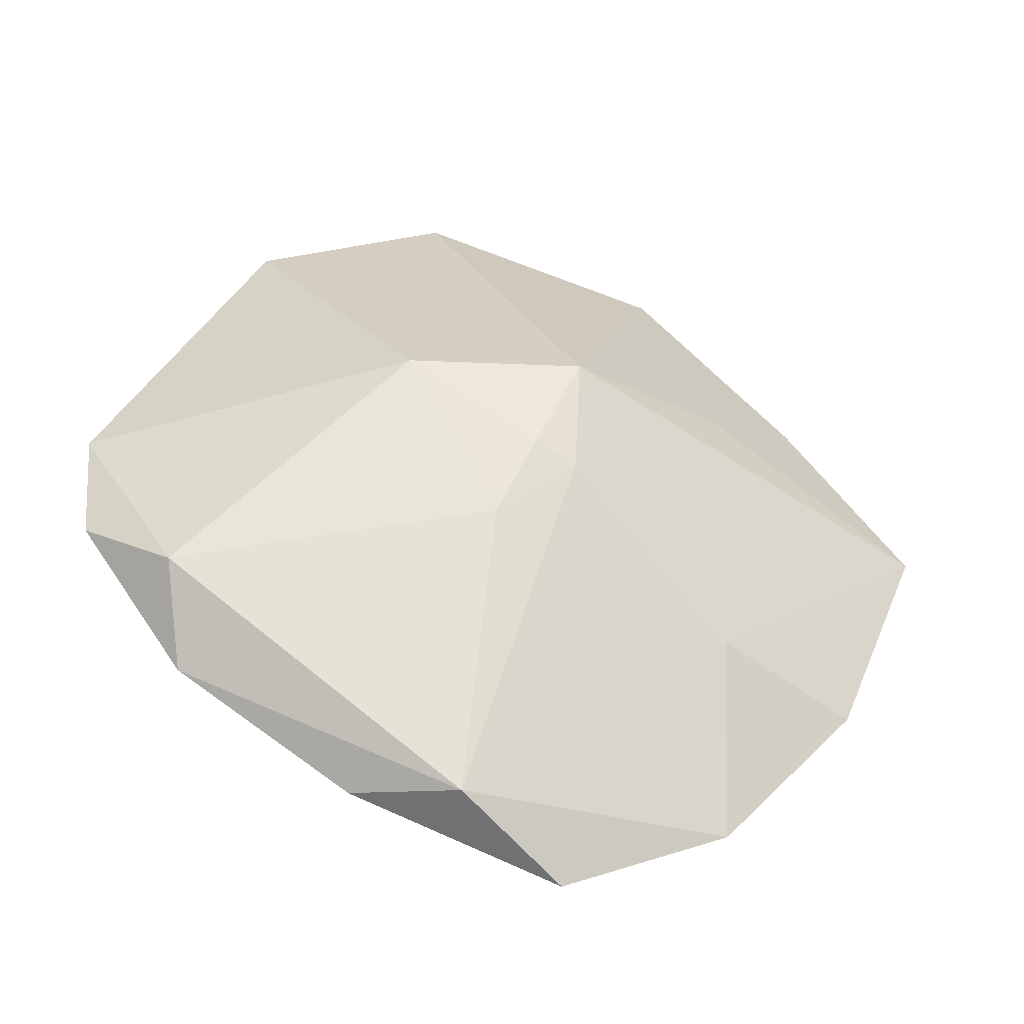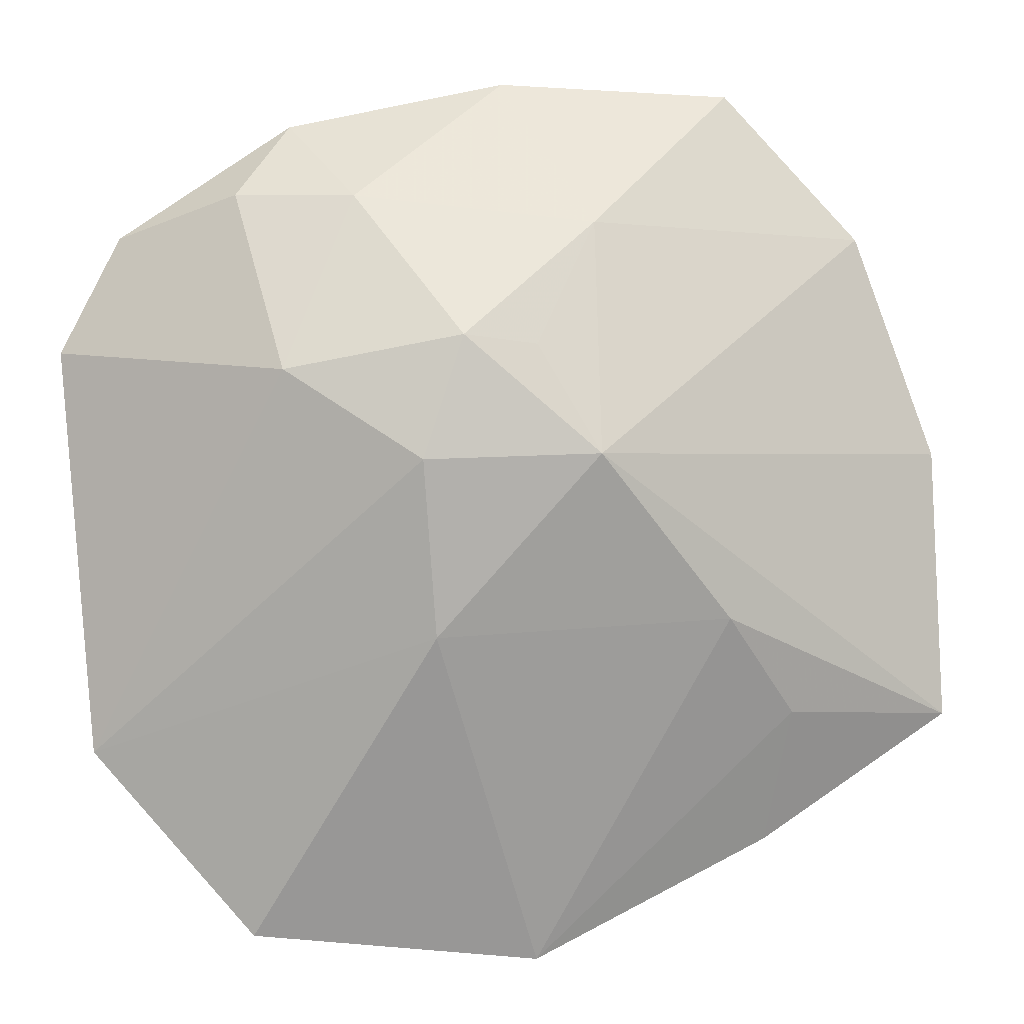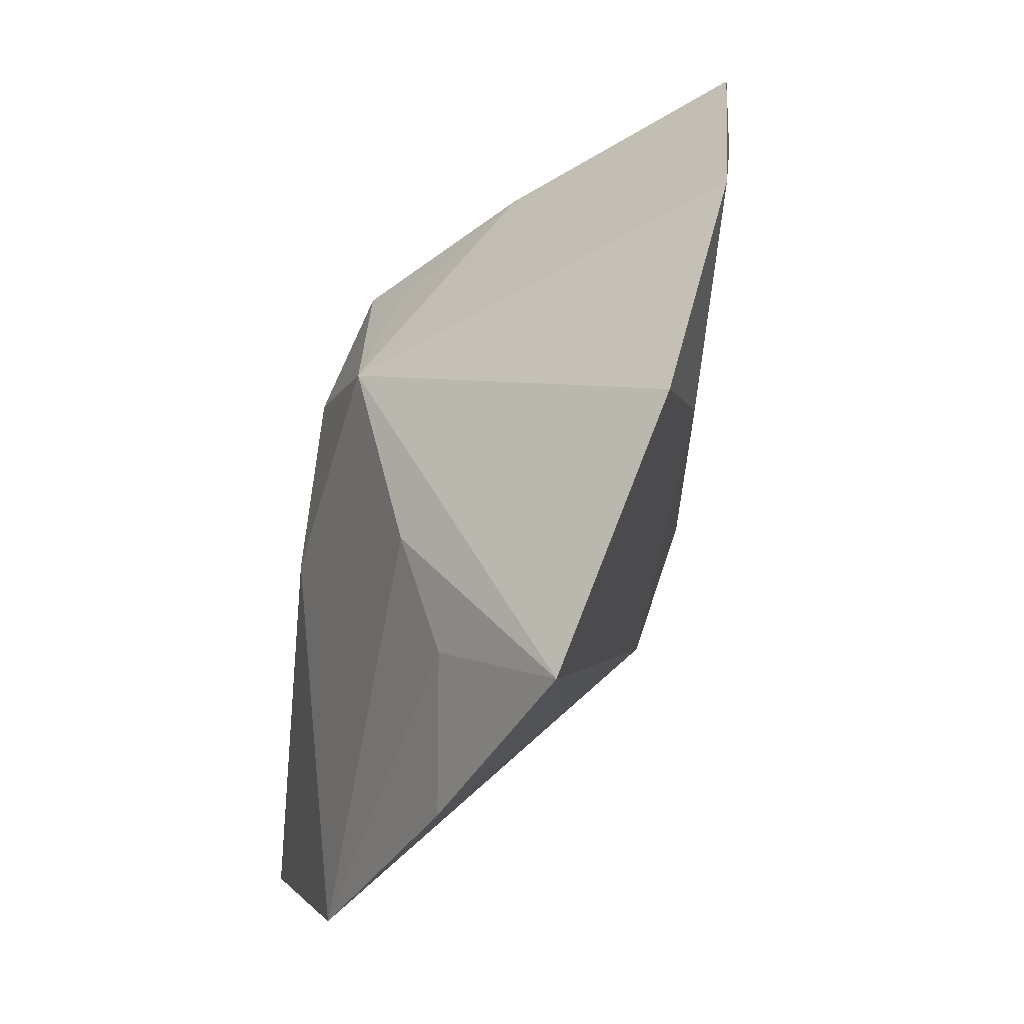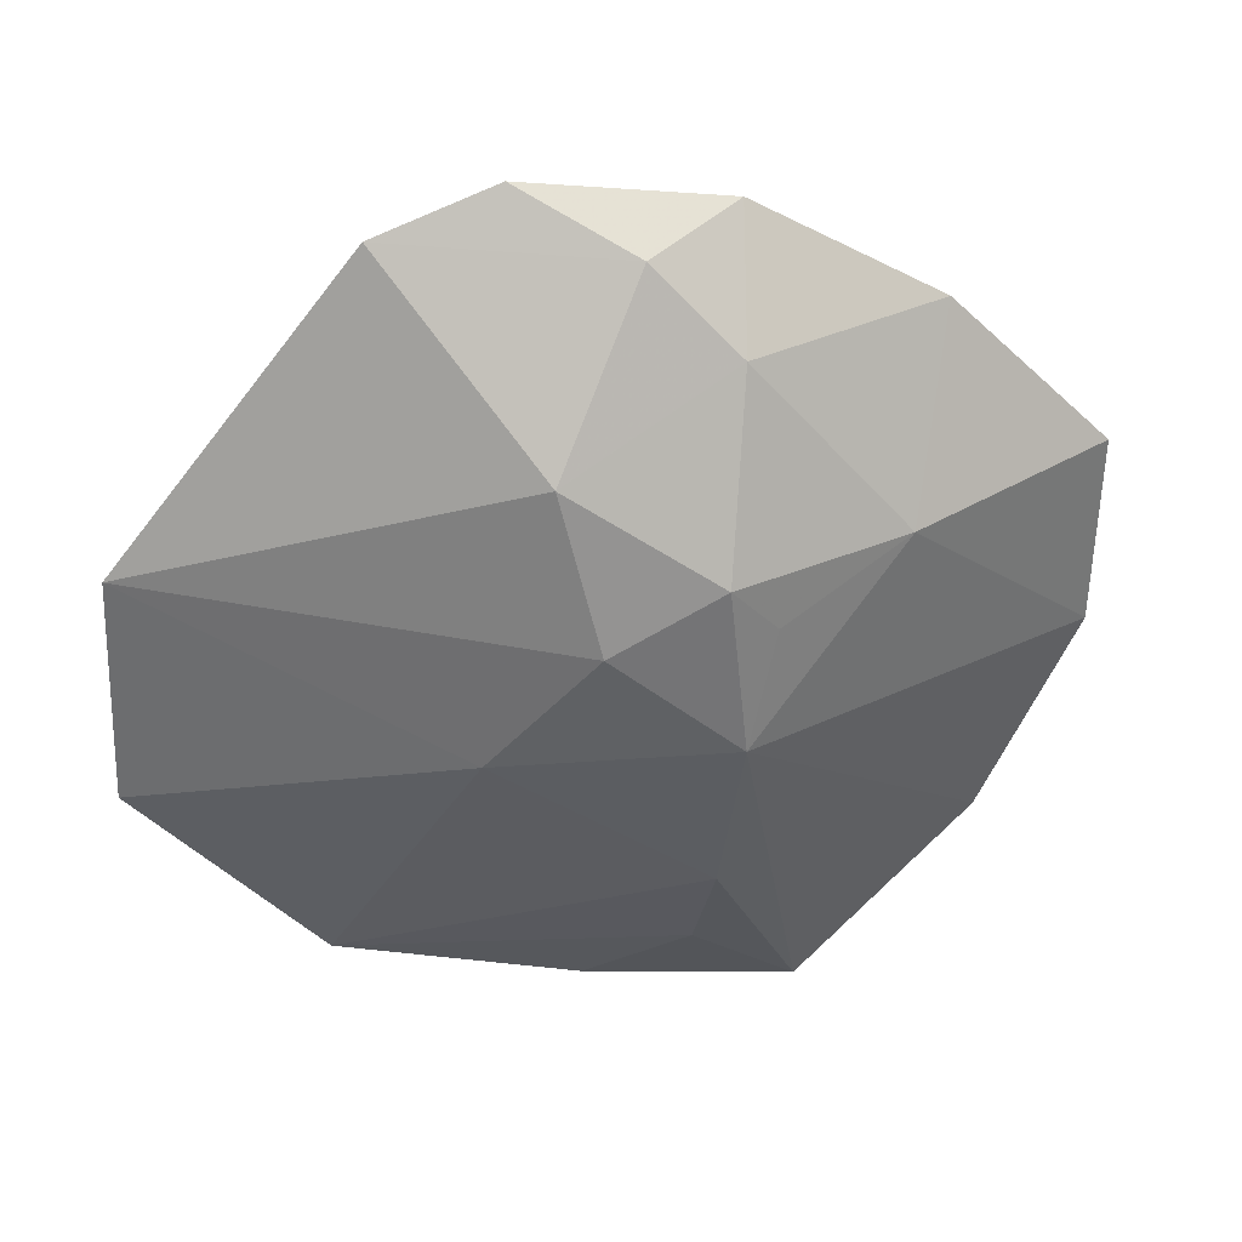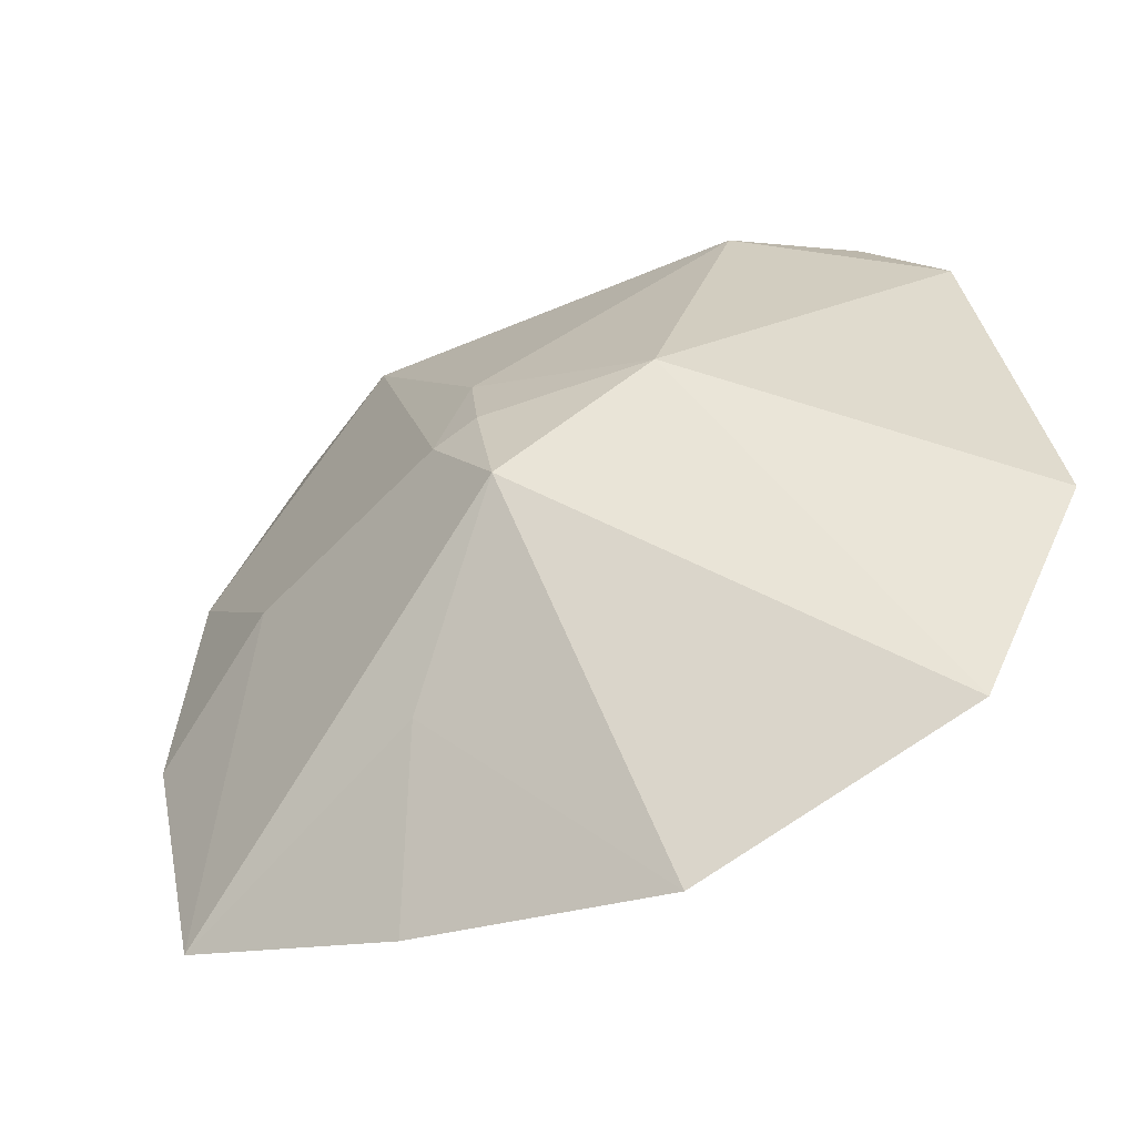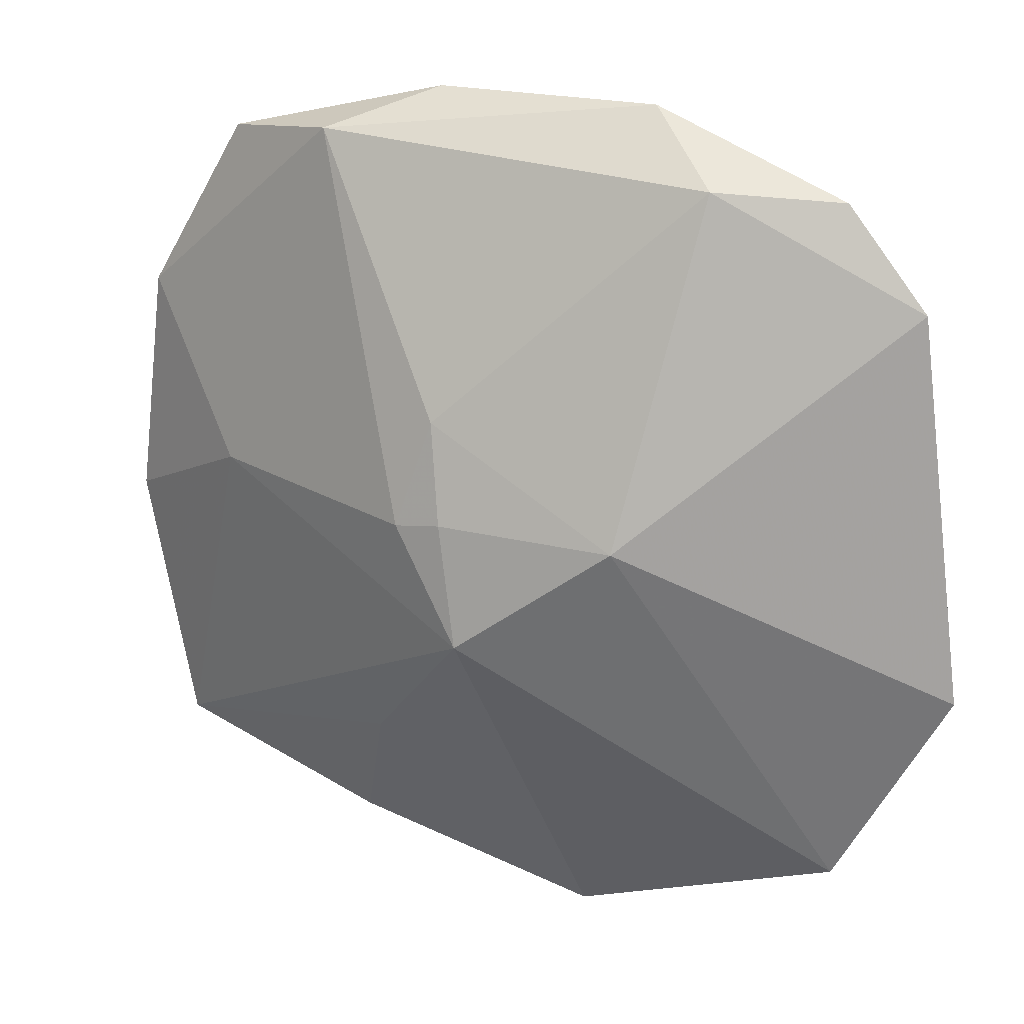
<metadata>
{"format":"obj","ext":"obj","renderer":"f3d","projection":"perspective","resolution":1024,"background":"white","views":[{"elev":65.2,"azim":-153.2,"up":"+Z"},{"elev":19.7,"azim":166.4,"up":"+Y"},{"elev":-8.7,"azim":-113.3,"up":"+Y"},{"elev":-35.0,"azim":138.5,"up":"+Z"},{"elev":-76.8,"azim":23.1,"up":"+Y"},{"elev":-2.3,"azim":18.7,"up":"+Y"}]}
</metadata>
<code>
v 0.01753 0.01298 -0.005773
v -0.01543 -0.006963 -0.01405
v 0.01912 0.02376 0.006054
v -0.03163 0.01772 0.004528
v -0.01197 0.02698 0.0155
v -0.01937 -0.02713 -0.01264
v -7.133e-05 -0.03479 -0.01405
v 0.02785 0.01972 0.01059
v 0.0082 0.007194 -0.01206
v 0.01024 -0.006092 0.01303
v -0.002772 -0.01307 0.01128
v -0.003356 0.004017 0.01484
v -0.001272 0.01456 -0.008905
v -0.0076 0.0219 -0.001615
v 0.01378 0.0276 0.01255
v 0.01049 0.02409 0.002205
v -0.005019 0.007192 -0.01378
v 0.03312 -0.01753 -0.004094
v 0.03312 0.0115 0.007714
v -0.01369 -0.01957 -0.0009499
v -0.02443 0.002455 0.005503
v 0.004441 0.01575 -0.009188
v -0.003142 -0.003793 0.01378
v 0.01855 0.02024 0.01546
v -0.02179 0.02897 0.009973
v -0.006972 -0.003627 0.01287
v -0.003485 0.03037 0.01216
v -0.03638 0.001079 -0.002662
v 0.02198 -0.03155 -0.01078
v 0.007746 -0.006336 -0.01405
v -0.03523 -0.01864 -0.01058
v -0.02109 -0.01579 -0.01327
f 28 17 31
f 28 31 21
f 21 31 11
f 11 7 29
f 19 18 1
f 12 24 5
f 4 17 28
f 28 21 4
f 4 21 5
f 5 25 4
f 19 1 3
f 11 31 20
f 31 6 20
f 20 7 11
f 20 6 7
f 2 31 17
f 9 1 18
f 24 12 10
f 19 24 10
f 10 18 19
f 11 29 10
f 10 29 18
f 5 21 26
f 26 12 5
f 26 21 11
f 5 24 15
f 16 3 1
f 16 15 3
f 32 6 31
f 31 2 32
f 7 6 32
f 32 2 7
f 18 29 30
f 30 9 18
f 30 29 7
f 17 9 30
f 7 2 30
f 30 2 17
f 23 26 11
f 12 26 23
f 11 10 23
f 23 10 12
f 27 25 5
f 5 15 27
f 15 16 27
f 19 3 8
f 3 15 8
f 8 24 19
f 8 15 24
f 17 4 14
f 14 4 25
f 25 27 14
f 14 27 16
f 1 9 22
f 22 16 1
f 22 9 17
f 22 14 16
f 17 14 13
f 13 22 17
f 14 22 13

</code>
